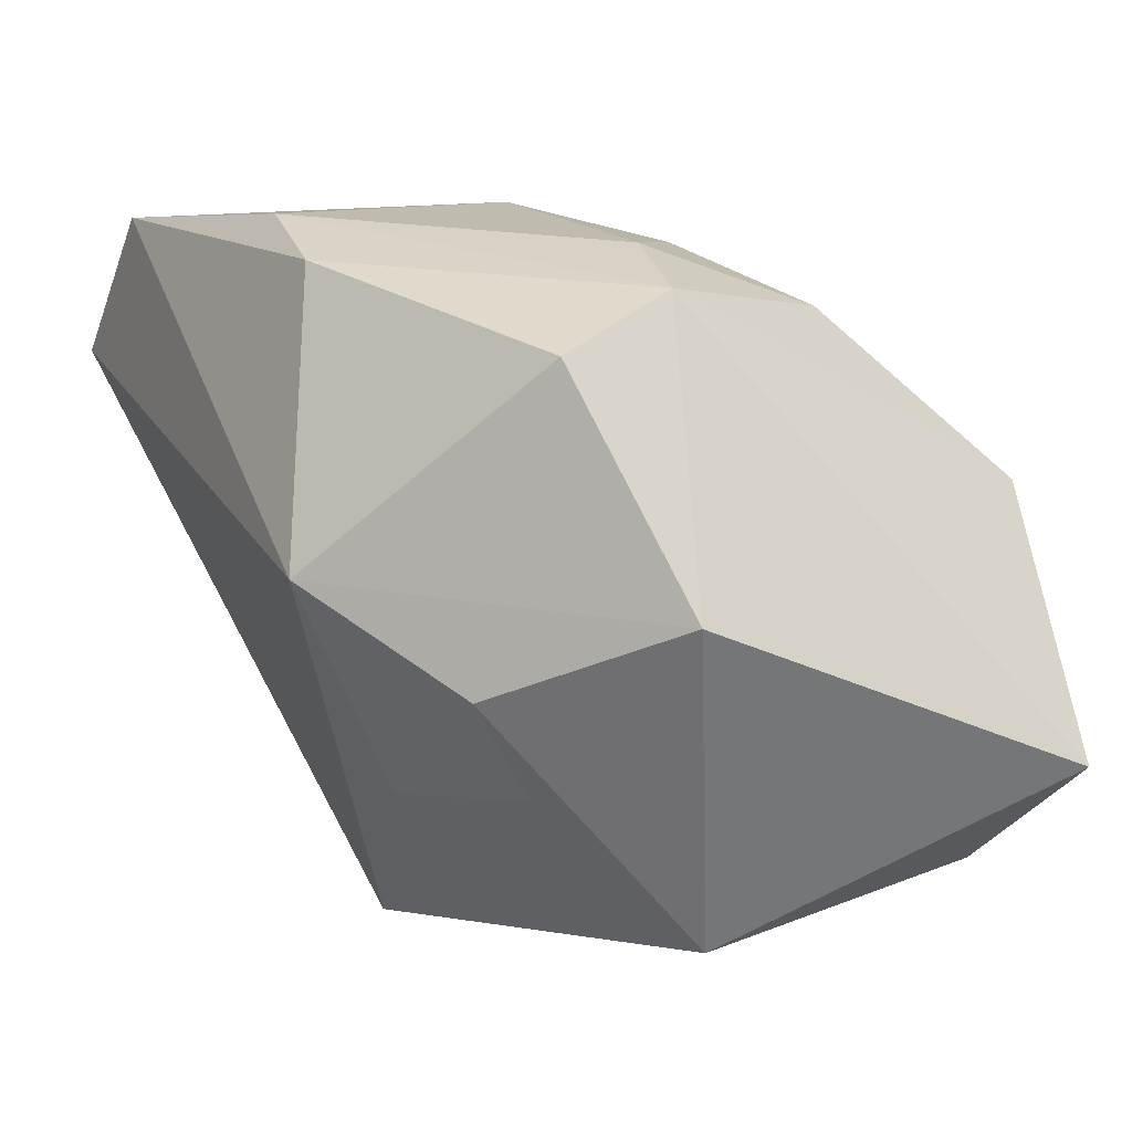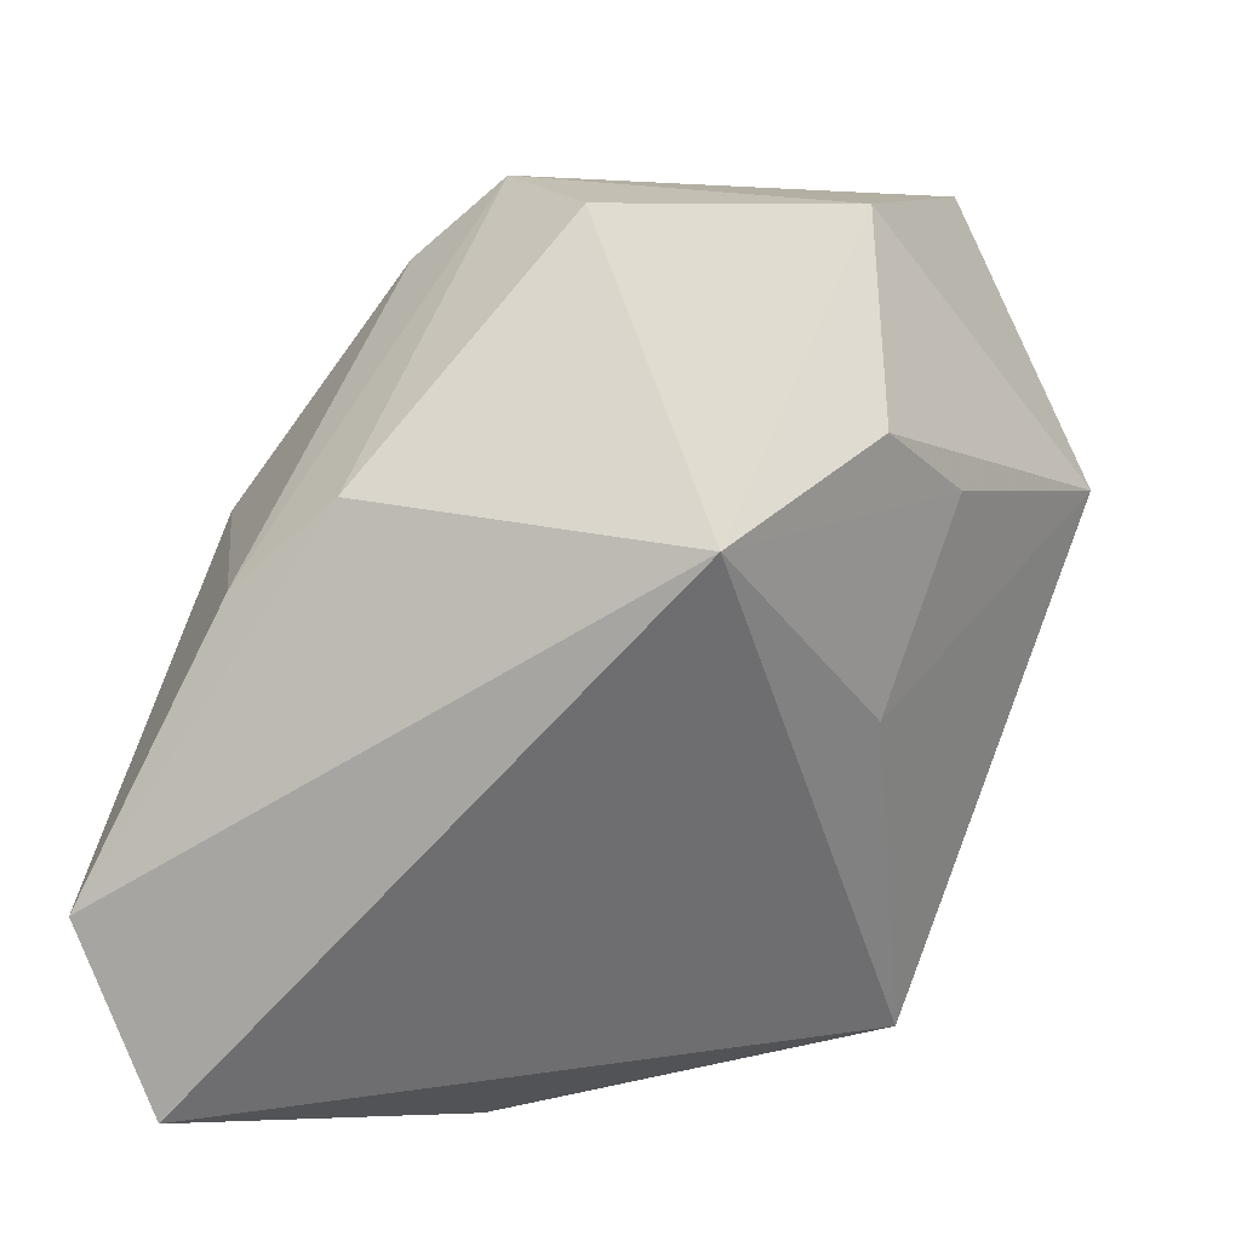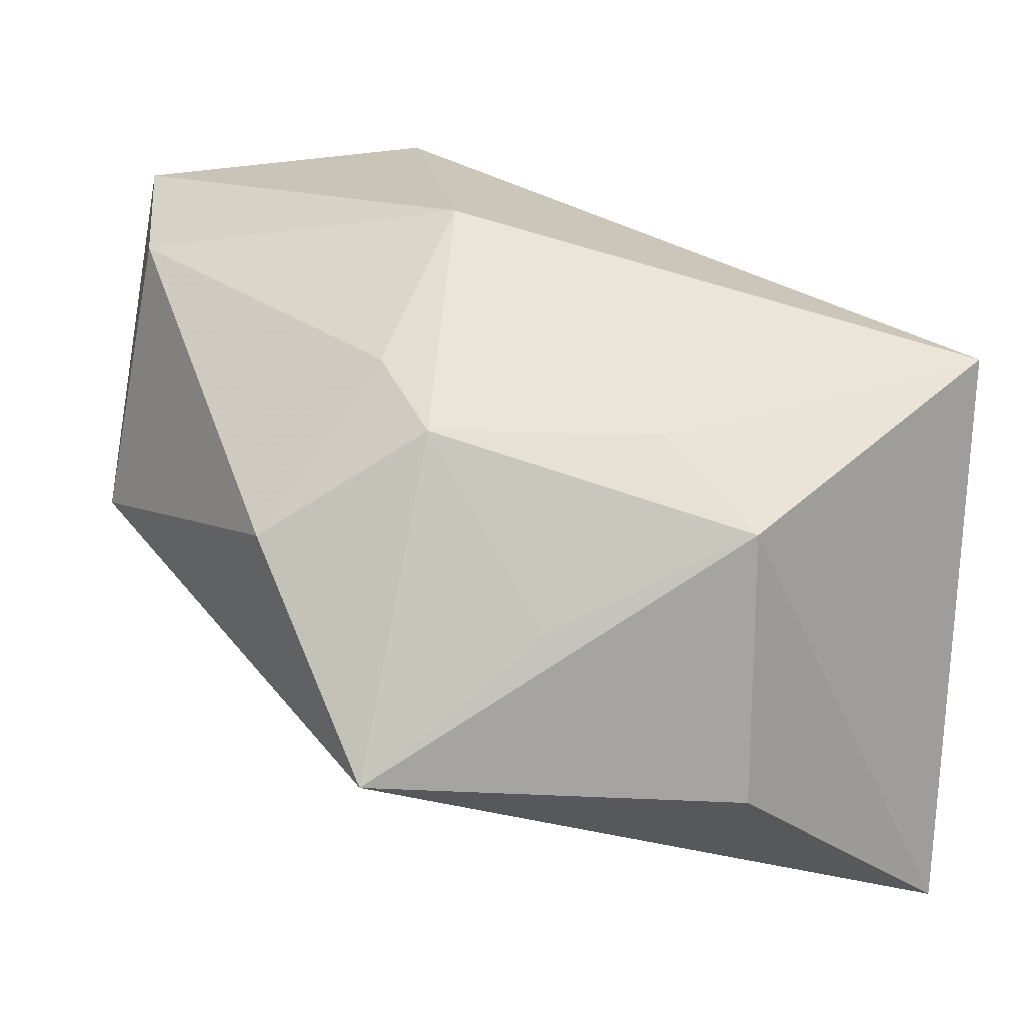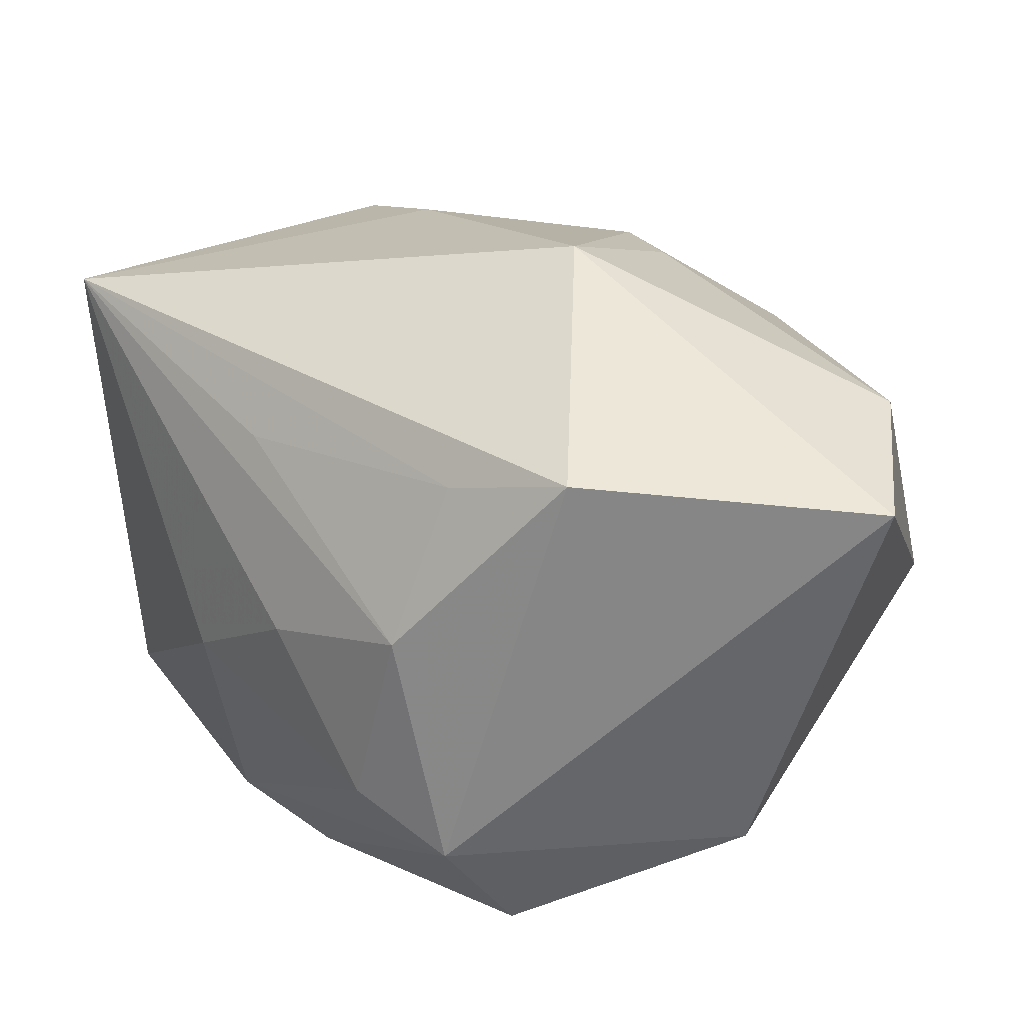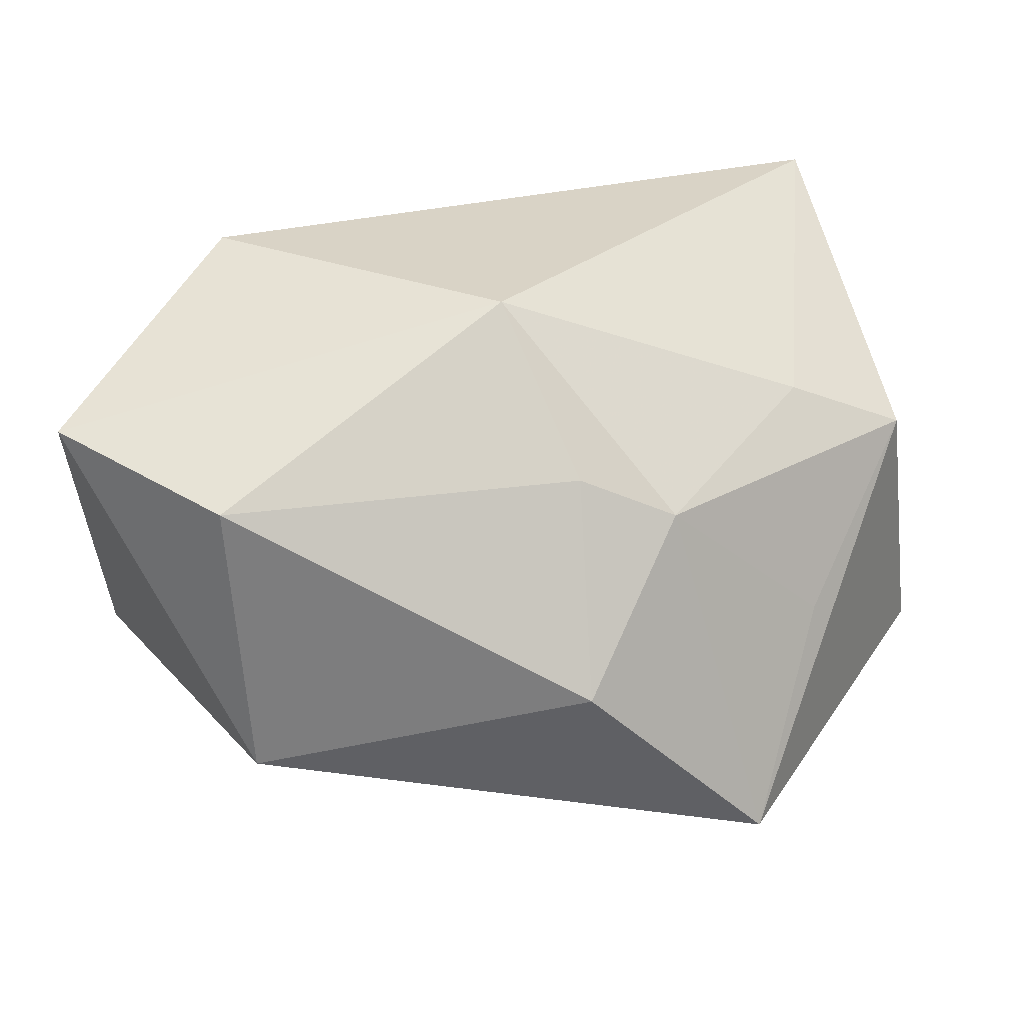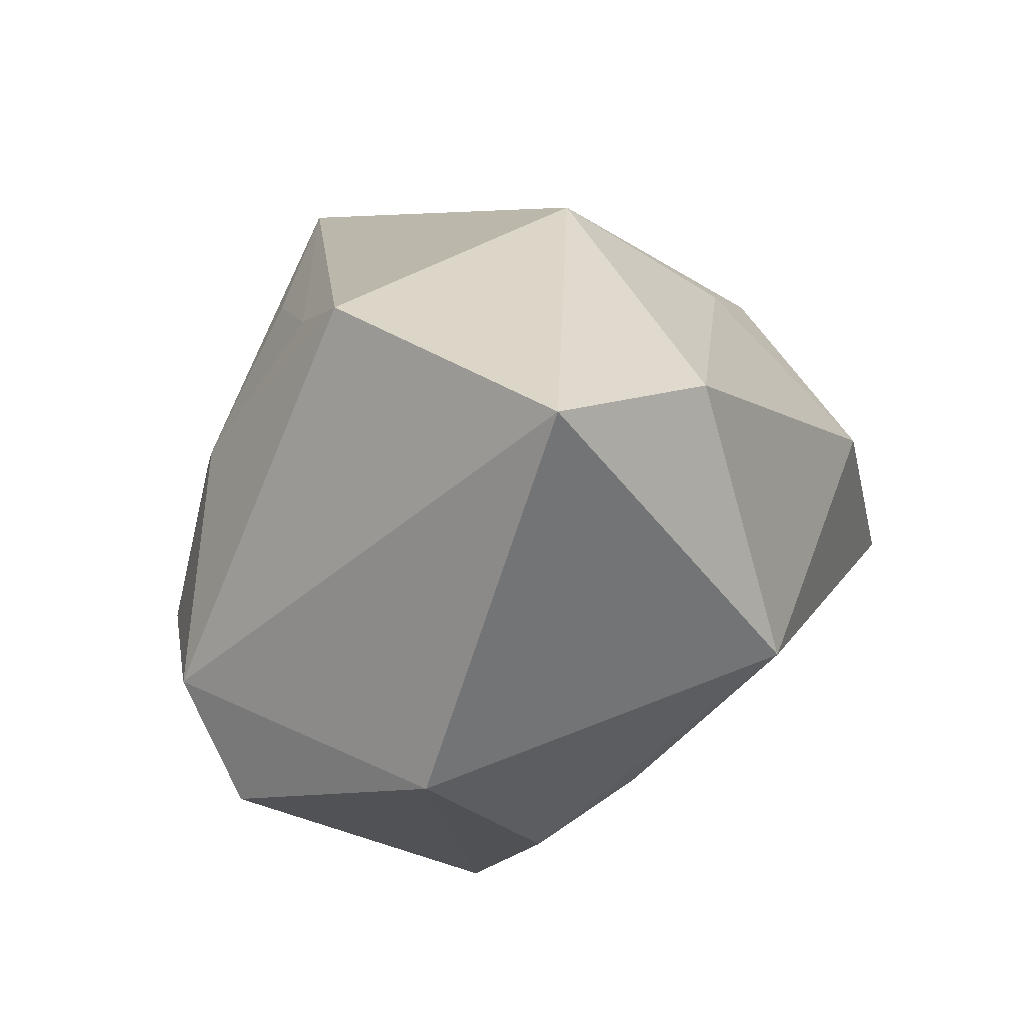
<metadata>
{"format":"obj","ext":"obj","renderer":"f3d","projection":"perspective","resolution":1024,"background":"white","views":[{"elev":-0.6,"azim":-116.3,"up":"+Y"},{"elev":-73.8,"azim":-111.0,"up":"+Z"},{"elev":25.9,"azim":53.6,"up":"+Z"},{"elev":44.4,"azim":-114.9,"up":"+Z"},{"elev":45.5,"azim":-1.6,"up":"+Z"},{"elev":24.2,"azim":-72.1,"up":"+Z"}]}
</metadata>
<code>
v 0.001508 0.02233 0.01875
v -0.03356 0.01296 -0.01559
v -0.009661 0.02229 -0.02685
v -0.0232 -0.02103 -0.01318
v 0.02089 -0.03449 -0.007479
v -0.01815 0.01172 0.02507
v 0.02659 -0.0191 0.004907
v -0.02646 -0.01313 -0.01956
v -0.03202 0.01878 -0.005284
v -0.02701 0.004941 0.03014
v -0.02314 0.02344 -0.003594
v 0.02905 0.02956 0.01923
v -0.01648 -0.003639 -0.03074
v 0.0003056 0.02981 -0.004234
v 0.03843 0.01879 -0.03074
v 0.03843 -0.005543 -0.011
v -0.005337 -0.02142 -0.01722
v -0.02263 0.01922 0.01328
v -0.01036 0.02559 0.006218
v 0.02528 0.02994 -0.03074
v -0.0001523 0.02731 -0.026
v -0.02418 -0.0337 0.001992
v 0.03549 -0.003199 0.01329
v -0.001875 -0.007903 0.0328
v -0.0257 -0.02693 0.0264
v -0.04002 -0.007333 -0.007119
v 0.0129 -0.02137 0.01966
v 0.005163 -0.03436 0.0103
v -0.03968 -0.01855 0.02838
v 0.02503 -0.004931 0.01937
v 0.004567 -0.02059 0.02336
f 23 15 12
f 29 9 26
f 26 22 29
f 10 9 29
f 10 24 12
f 29 24 10
f 25 22 28
f 29 22 25
f 25 24 29
f 13 17 4
f 4 17 22
f 28 22 5
f 22 17 5
f 13 15 5
f 5 17 13
f 12 24 30
f 30 23 12
f 9 10 18
f 2 3 13
f 9 3 2
f 13 26 2
f 2 26 9
f 31 25 28
f 24 25 31
f 22 26 8
f 8 4 22
f 8 26 13
f 13 4 8
f 7 5 23
f 15 23 16
f 16 5 15
f 23 5 16
f 12 18 1
f 21 3 9
f 9 18 11
f 11 21 9
f 14 21 11
f 23 30 27
f 27 31 28
f 27 30 24
f 24 31 27
f 27 7 23
f 28 5 27
f 5 7 27
f 6 18 10
f 6 1 18
f 6 10 12
f 12 1 6
f 20 14 12
f 20 21 14
f 12 15 20
f 3 21 20
f 20 15 13
f 13 3 20
f 19 11 18
f 14 11 19
f 19 18 12
f 12 14 19

</code>
